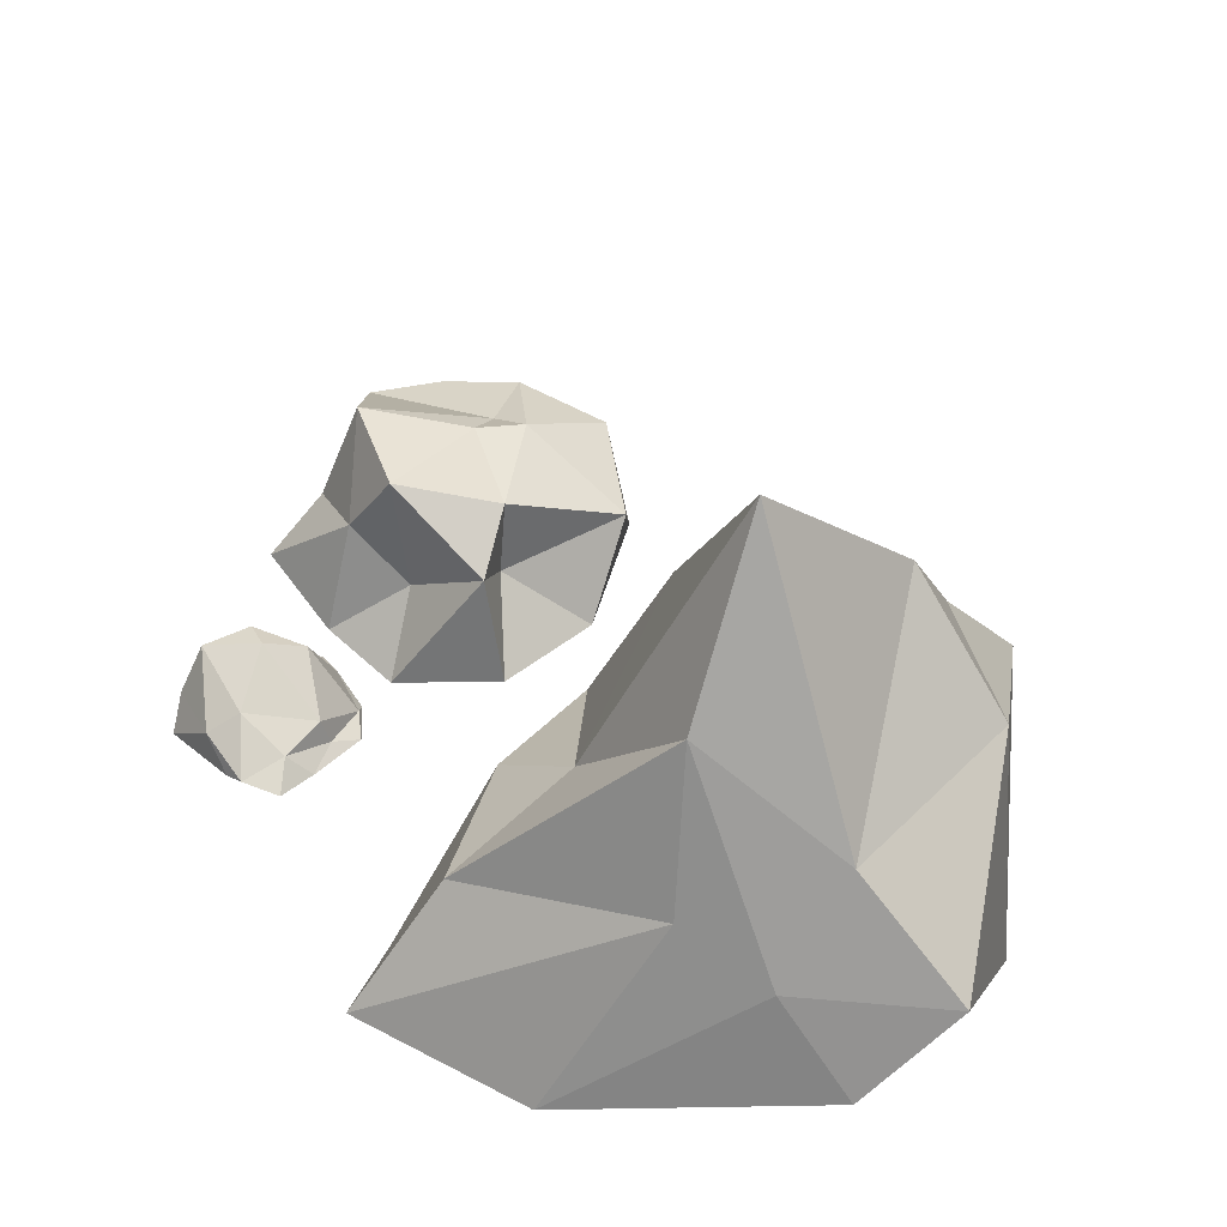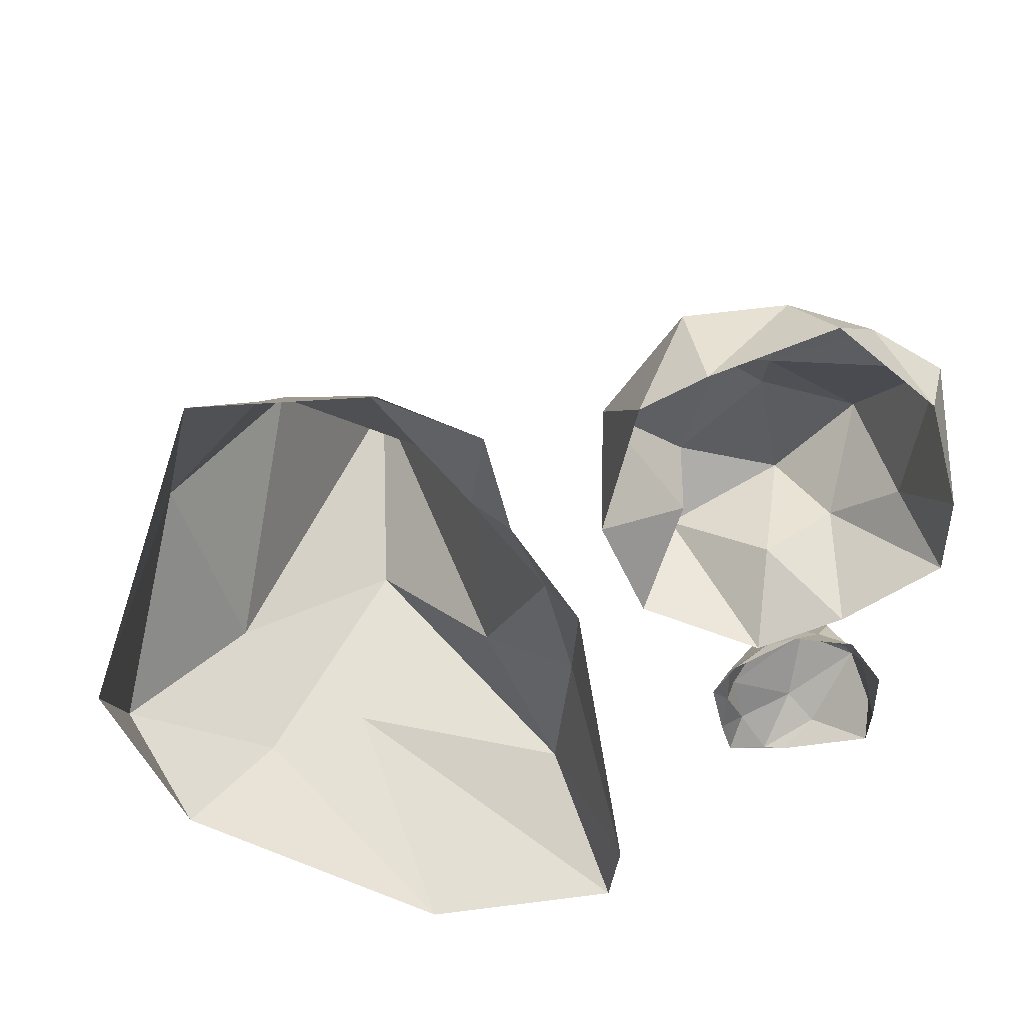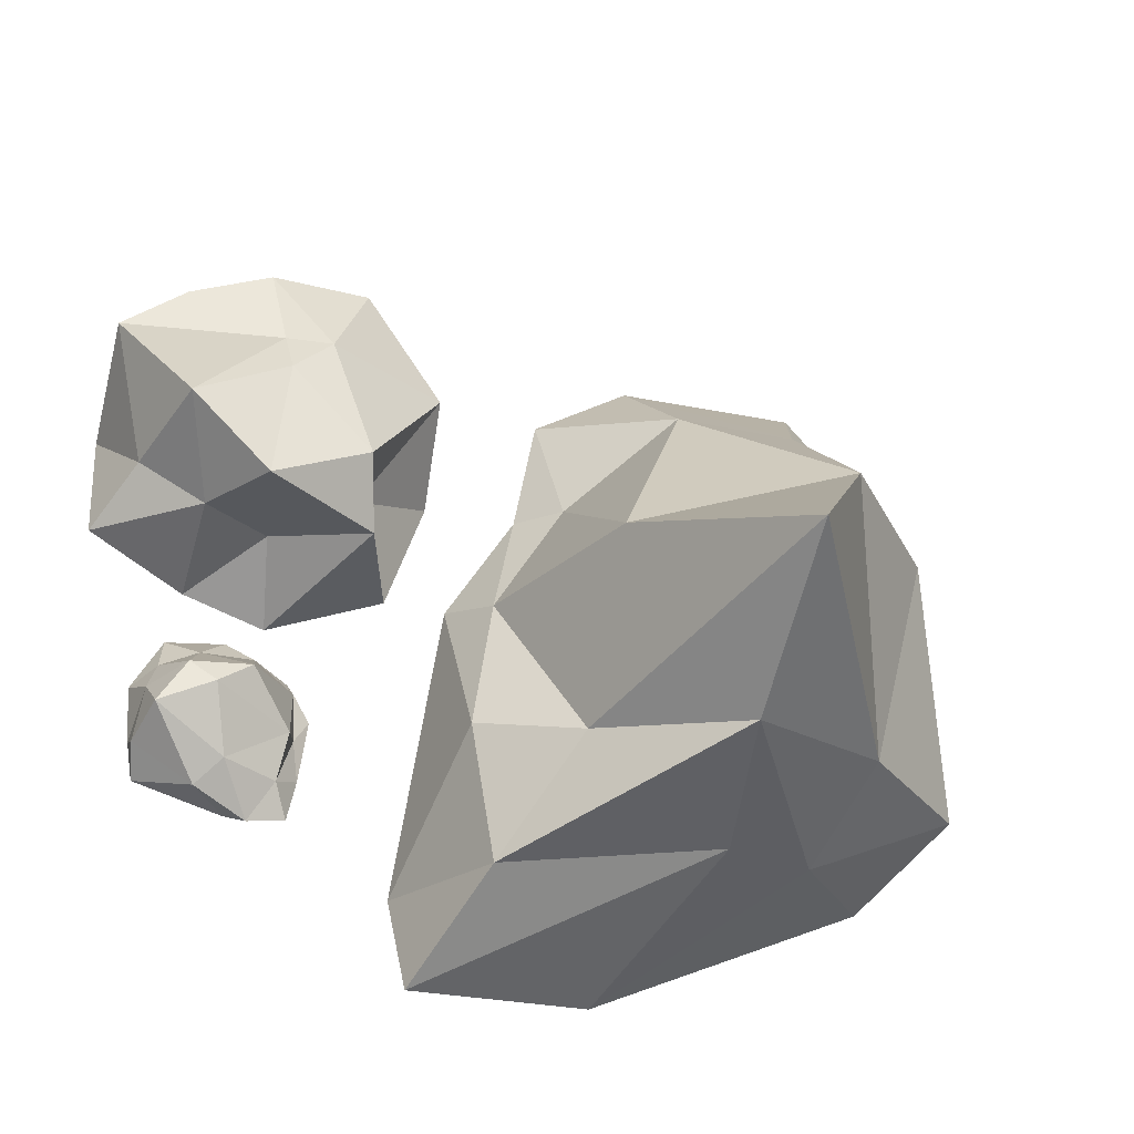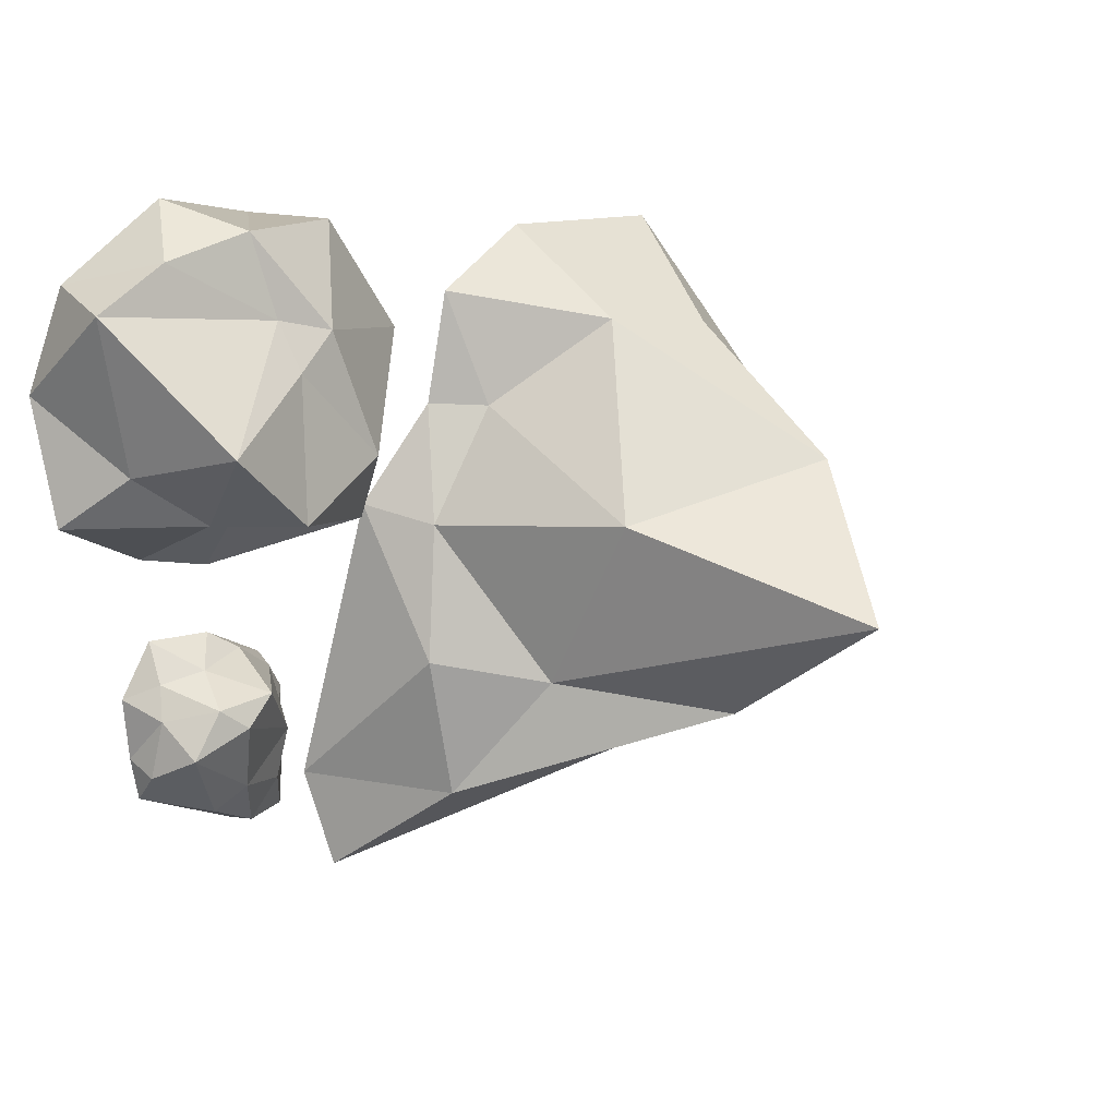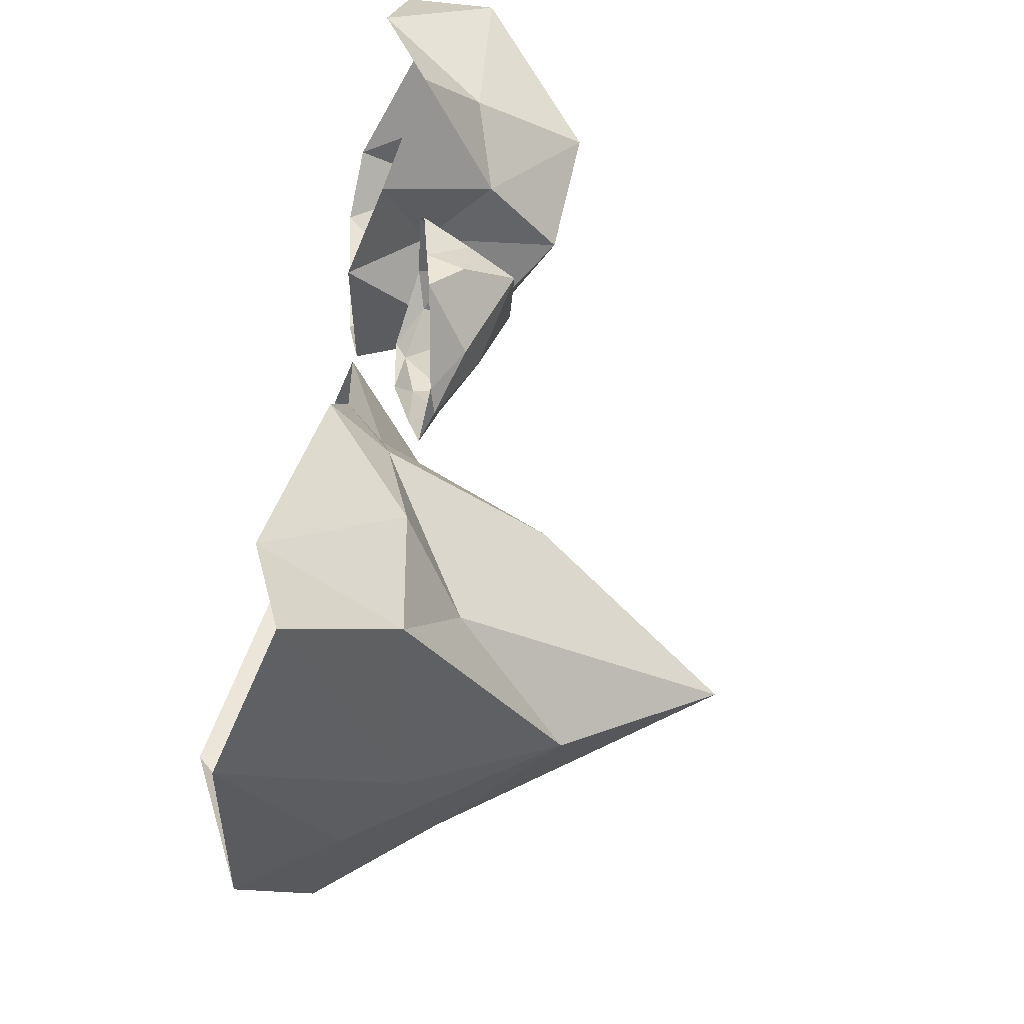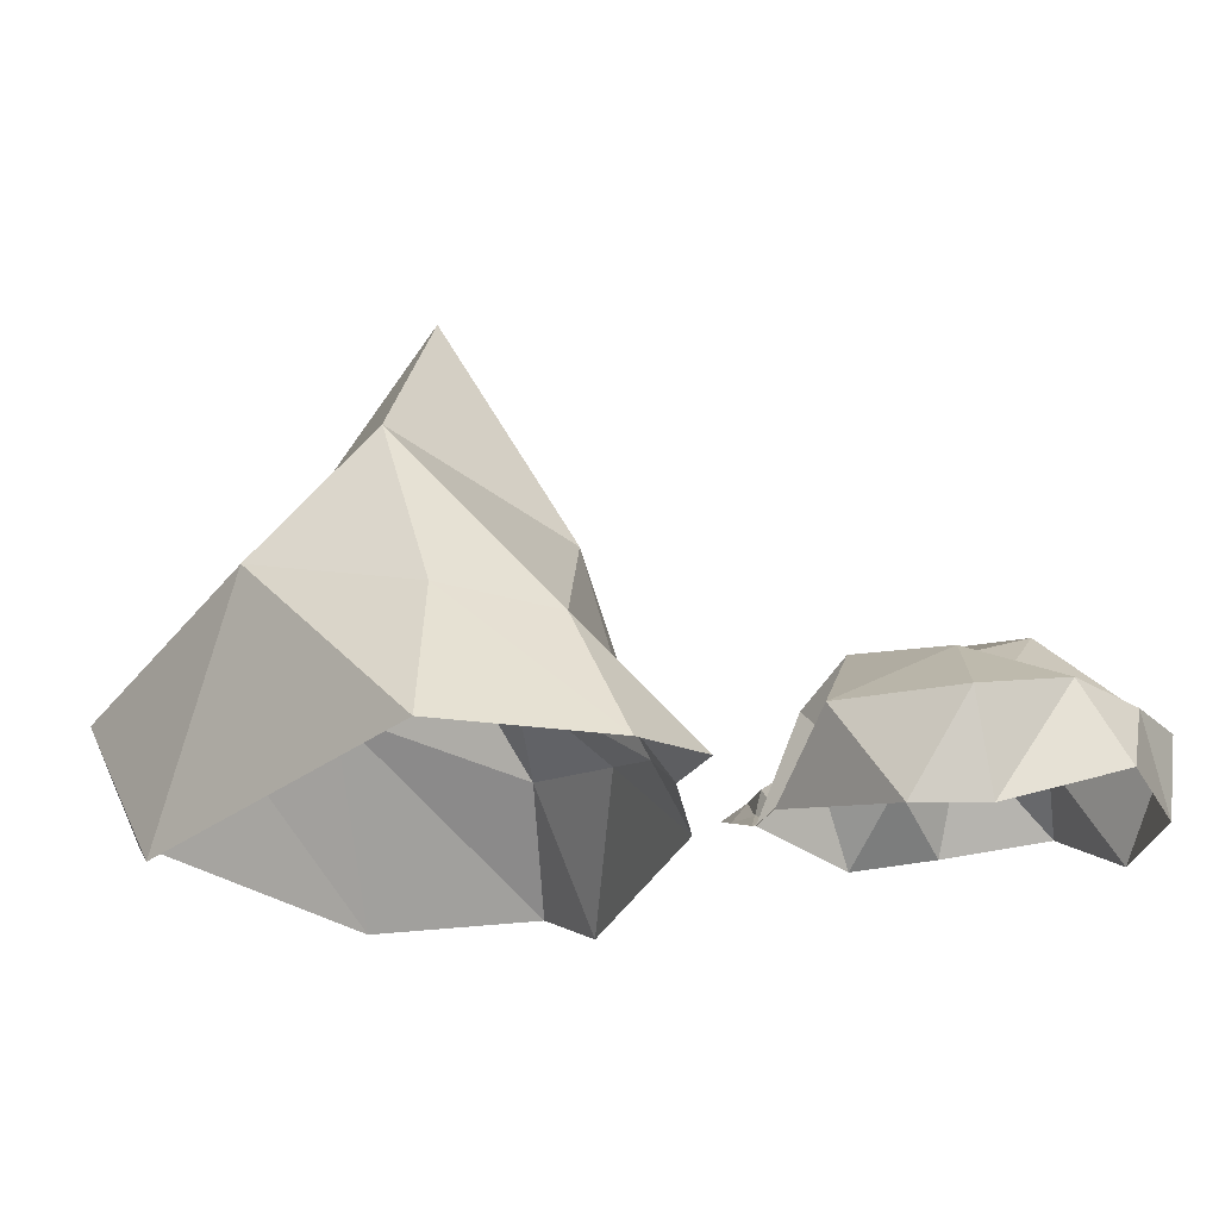
<metadata>
{"format":"obj","ext":"obj","renderer":"f3d","projection":"perspective","resolution":1024,"background":"white","views":[{"elev":48.1,"azim":-153.1,"up":"+Y"},{"elev":-50.9,"azim":2.3,"up":"+Y"},{"elev":-24.1,"azim":163.7,"up":"+Z"},{"elev":14.8,"azim":135.9,"up":"+Z"},{"elev":-51.6,"azim":75.7,"up":"+Z"},{"elev":-14.3,"azim":-25.2,"up":"+Y"}]}
</metadata>
<code>
o Icosphere
v -1.538 0.1564 0.9233
v -3.114 0.8035 1.429
v -4.412 0.3219 -1.28
v -2.584 0.6652 -1.737
v -0.8399 0.2679 -0.8501
v -2.409 3.1 -0.3174
v -0.7765 -0.3695 0.2275
v -0.5057 -0.7967 -1.865
v -1.404 -0.1532 1.739
v -1.246 -0.176 0.9324
v -3.453 -0.17 2.104
v -2.125 -0.1755 2.149
v -3.913 -0.3477 -1.824
v -4.318 -0.7269 -0.09819
v -0.6008 -0.5823 -2.562
v -1.997 -0.7636 -2.556
v -1.021 0.1326 0.1167
v -2.263 0.687 1.535
v -3.94 1.067 0.3807
v -3.297 0.3408 -1.729
v -1.001 0.3172 -1.87
v -1.599 1.488 0.2443
v -1.52 0.8263 -1.023
v -3.116 2.021 0.5802
v -3.534 1.118 -1.16
v -2.401 1.818 -1.225
v 0.5339 -0.4944 -0.007037
v 1.151 -0.3908 0.1591
v -0.5937 -0.3062 1.012
v -0.298 -0.2696 0.2131
v 0.1294 -0.4292 2.409
v -0.3279 -0.4223 2.151
v 1.668 -0.3863 2.073
v 1.029 -0.1741 2.594
v 1.861 -0.2616 0.5153
v 1.835 -0.5604 1.351
v 0.6194 0.7383 1.514
v 1.589 0.1827 0.8824
v 0.6263 0.02015 0.5023
v 0.02111 0.2085 0.7698
v 0.004095 0.2857 2.416
v 1.331 0.2832 2.253
v 1.81 0.2122 1.955
v 0.7414 0.3941 2.409
v -0.5607 0.2739 1.627
v -0.05446 0.4914 0.4055
v 1.13 0.3879 0.529
v 0.6472 0.5408 1.838
v 1.344 0.992 1.091
v 0.3235 0.6946 1.757
v 0.03227 0.7854 0.891
v 0.7687 0.9477 0.5636
v 1.508 -0.1495 -0.6932
v 1.282 -0.1376 -0.3303
v 1.453 -0.08375 -1.387
v 1.489 -0.1163 -1.105
v 0.4089 0.09381 -1.631
v 0.8366 0.07479 -1.633
v 0.2496 -0.06488 -0.8528
v 0.3325 0.0311 -1.328
v 0.8687 -0.05117 -0.3313
v 0.411 -0.09981 -0.5706
v 0.9931 0.5586 -0.8417
v 0.6666 0.03258 -0.4614
v 1.338 0.05317 -0.5827
v 1.492 0.132 -1.182
v 0.6886 0.1359 -1.673
v 0.372 0.0438 -1.035
v 0.3762 -0.02484 -0.6654
v 0.5069 0.2039 -1.393
v 1.074 0.2452 -1.488
v 1.422 0.1774 -0.7926
v 1.071 0.1845 -0.5072
v 0.4339 0.242 -1.046
v 0.7385 0.4788 -0.6719
v 0.8916 0.3743 -1.317
v 1.39 0.4889 -1.002
v 1.18 0.4901 -0.6969
f 1 17 22
f 2 18 24
f 3 19 25
f 4 20 26
f 5 21 23
f 23 26 6
f 23 21 26
f 21 4 26
f 26 25 6
f 26 20 25
f 20 3 25
f 25 24 6
f 25 19 24
f 19 2 24
f 24 22 6
f 24 18 22
f 18 1 22
f 22 23 6
f 22 17 23
f 17 5 23
f 8 21 5
f 8 15 21
f 15 4 21
f 16 20 4
f 16 13 20
f 13 3 20
f 14 19 3
f 14 11 19
f 11 2 19
f 12 18 2
f 12 9 18
f 9 1 18
f 10 17 1
f 10 7 17
f 7 5 17
f 15 16 4
f 13 14 3
f 11 12 2
f 9 10 1
f 7 8 5
f 36 35 38
f 33 36 43
f 34 33 42
f 32 31 41
f 30 29 40
f 33 43 42
f 32 41 45
f 27 46 39
f 48 43 49
f 51 45 50
f 34 42 44
f 29 32 45
f 28 39 47
f 48 49 37
f 51 50 37
f 42 43 48
f 50 44 48
f 41 44 50
f 35 47 38
f 40 45 51
f 30 40 46
f 49 47 52
f 31 34 44
f 49 52 37
f 46 40 51
f 45 41 50
f 38 47 49
f 44 42 48
f 43 38 49
f 39 46 52
f 35 28 47
f 27 30 46
f 52 46 51
f 29 45 40
f 50 48 37
f 47 39 52
f 28 27 39
f 31 44 41
f 52 51 37
f 36 38 43
f 62 61 64
f 59 62 69
f 60 59 68
f 58 57 67
f 56 55 66
f 59 69 68
f 58 67 71
f 53 72 65
f 74 69 75
f 77 71 76
f 60 68 70
f 55 58 71
f 54 65 73
f 74 75 63
f 77 76 63
f 68 69 74
f 76 70 74
f 67 70 76
f 61 73 64
f 66 71 77
f 56 66 72
f 75 73 78
f 57 60 70
f 75 78 63
f 72 66 77
f 71 67 76
f 64 73 75
f 70 68 74
f 69 64 75
f 65 72 78
f 61 54 73
f 53 56 72
f 78 72 77
f 55 71 66
f 76 74 63
f 73 65 78
f 54 53 65
f 57 70 67
f 78 77 63
f 62 64 69

</code>
